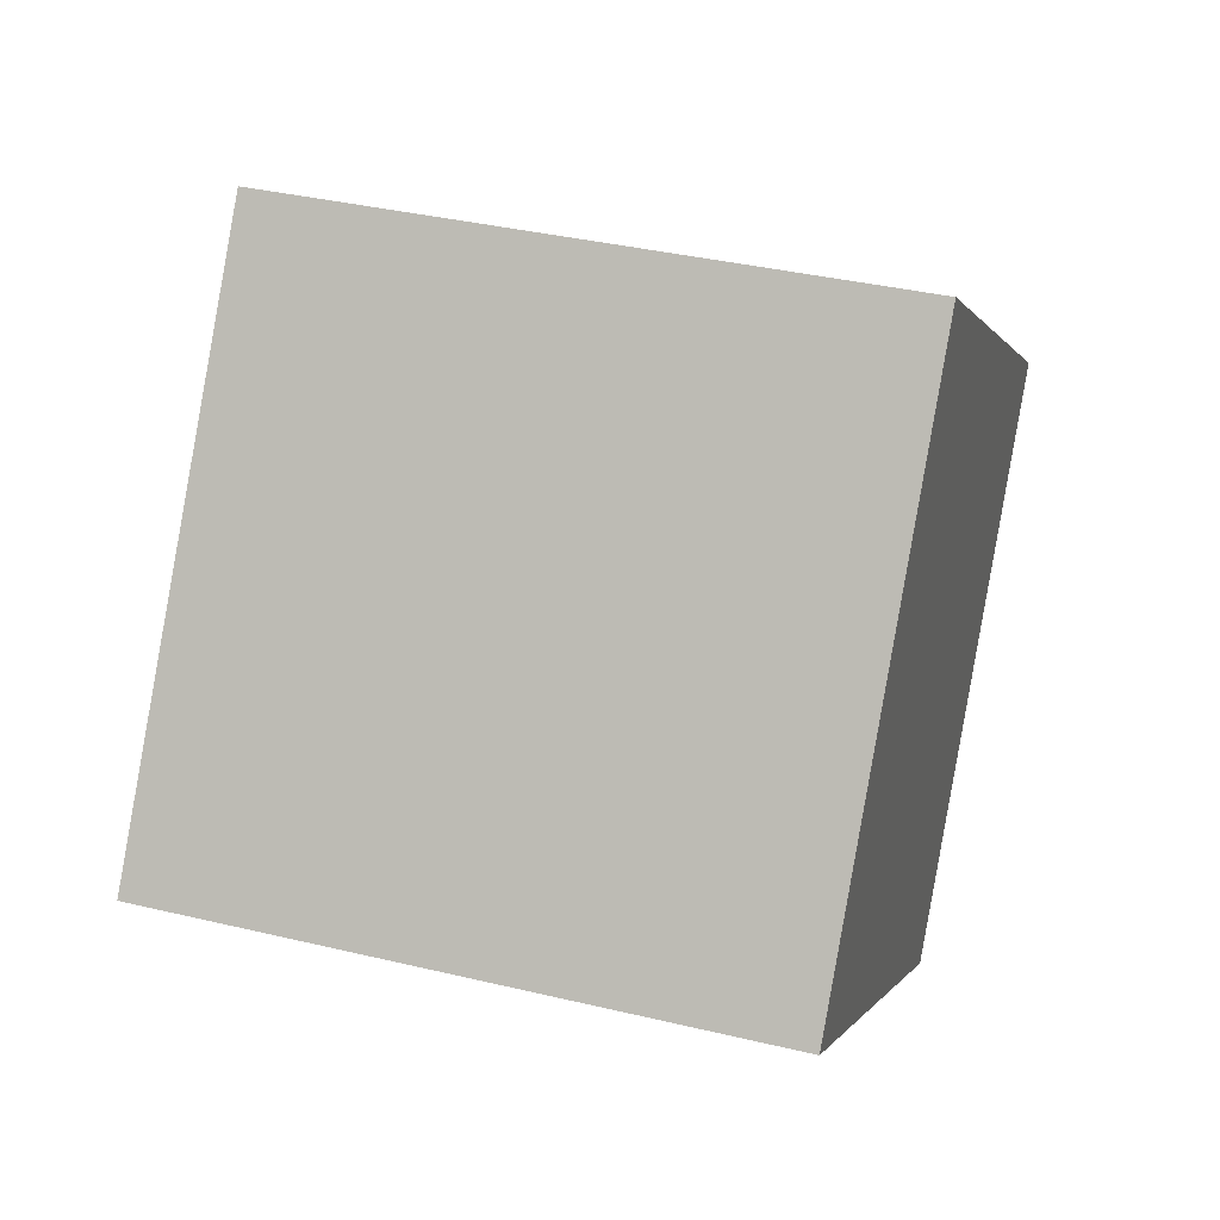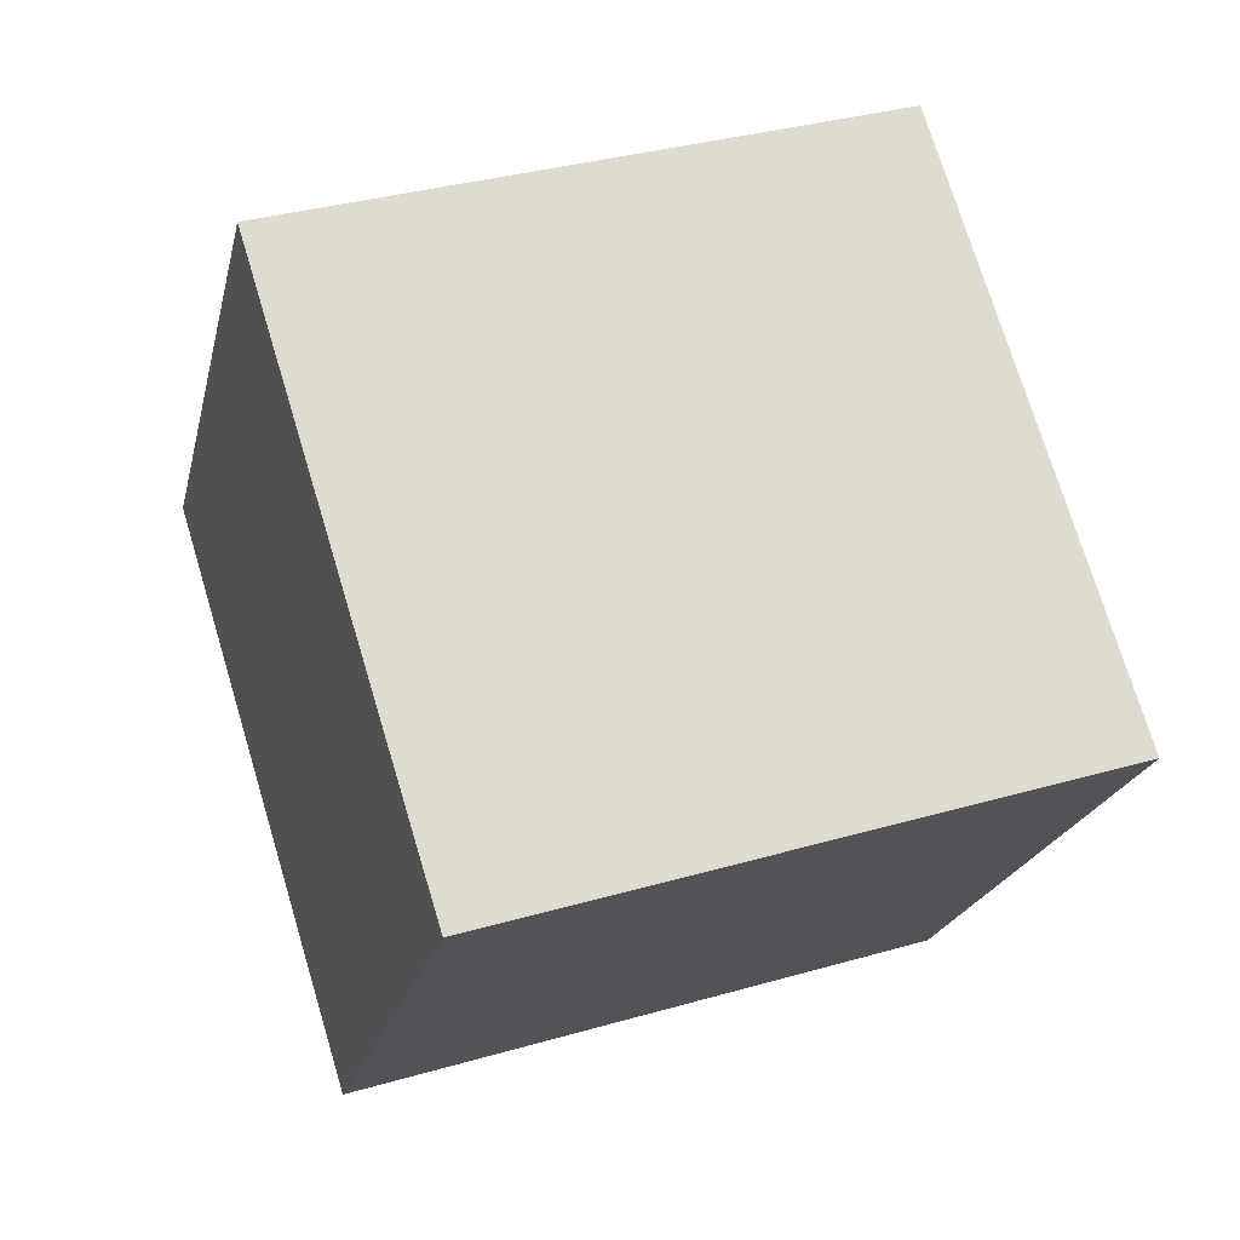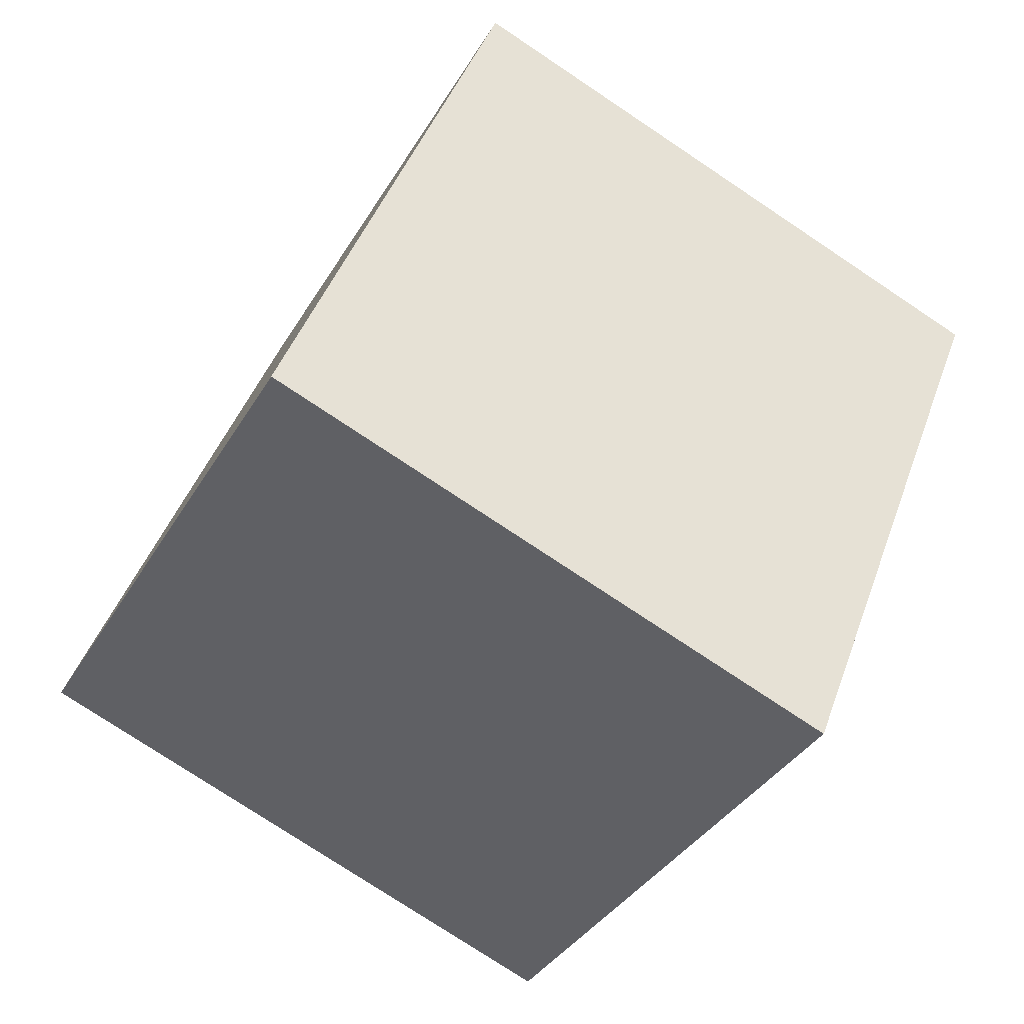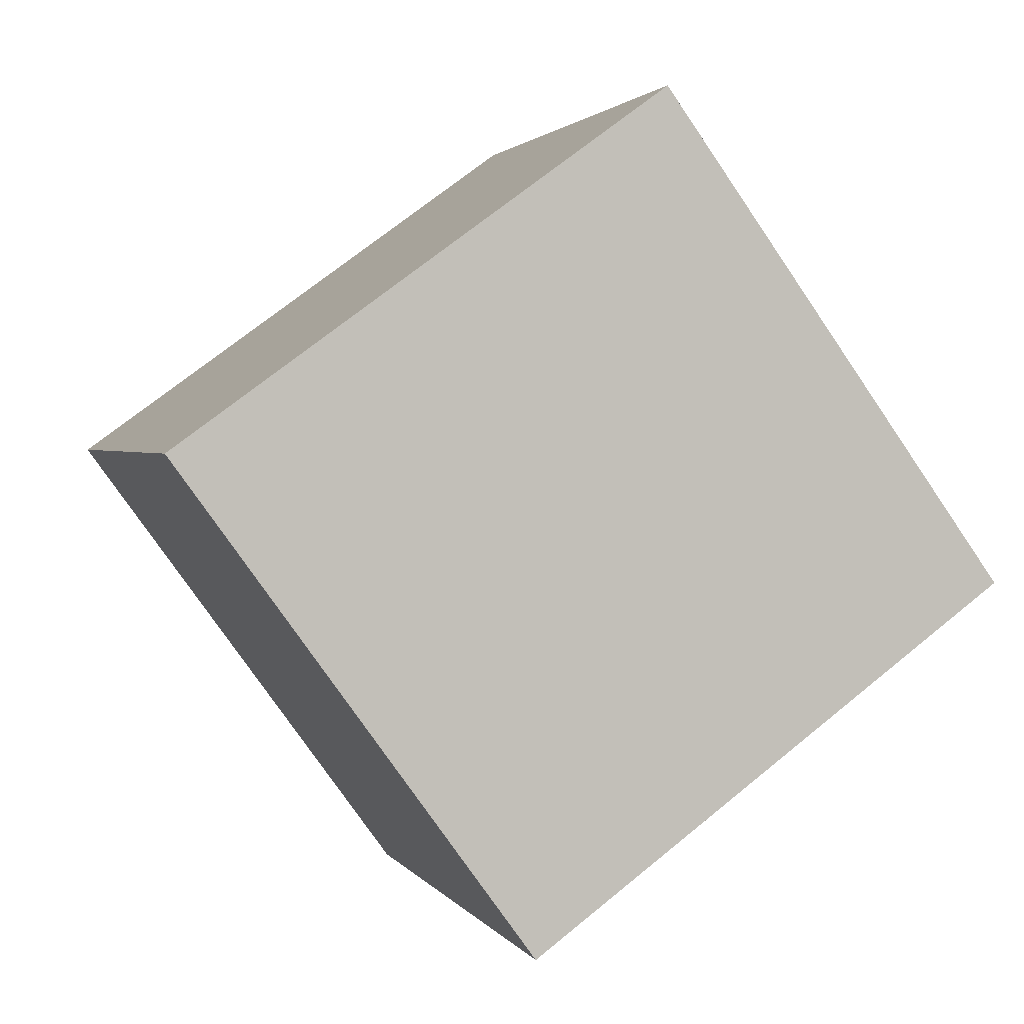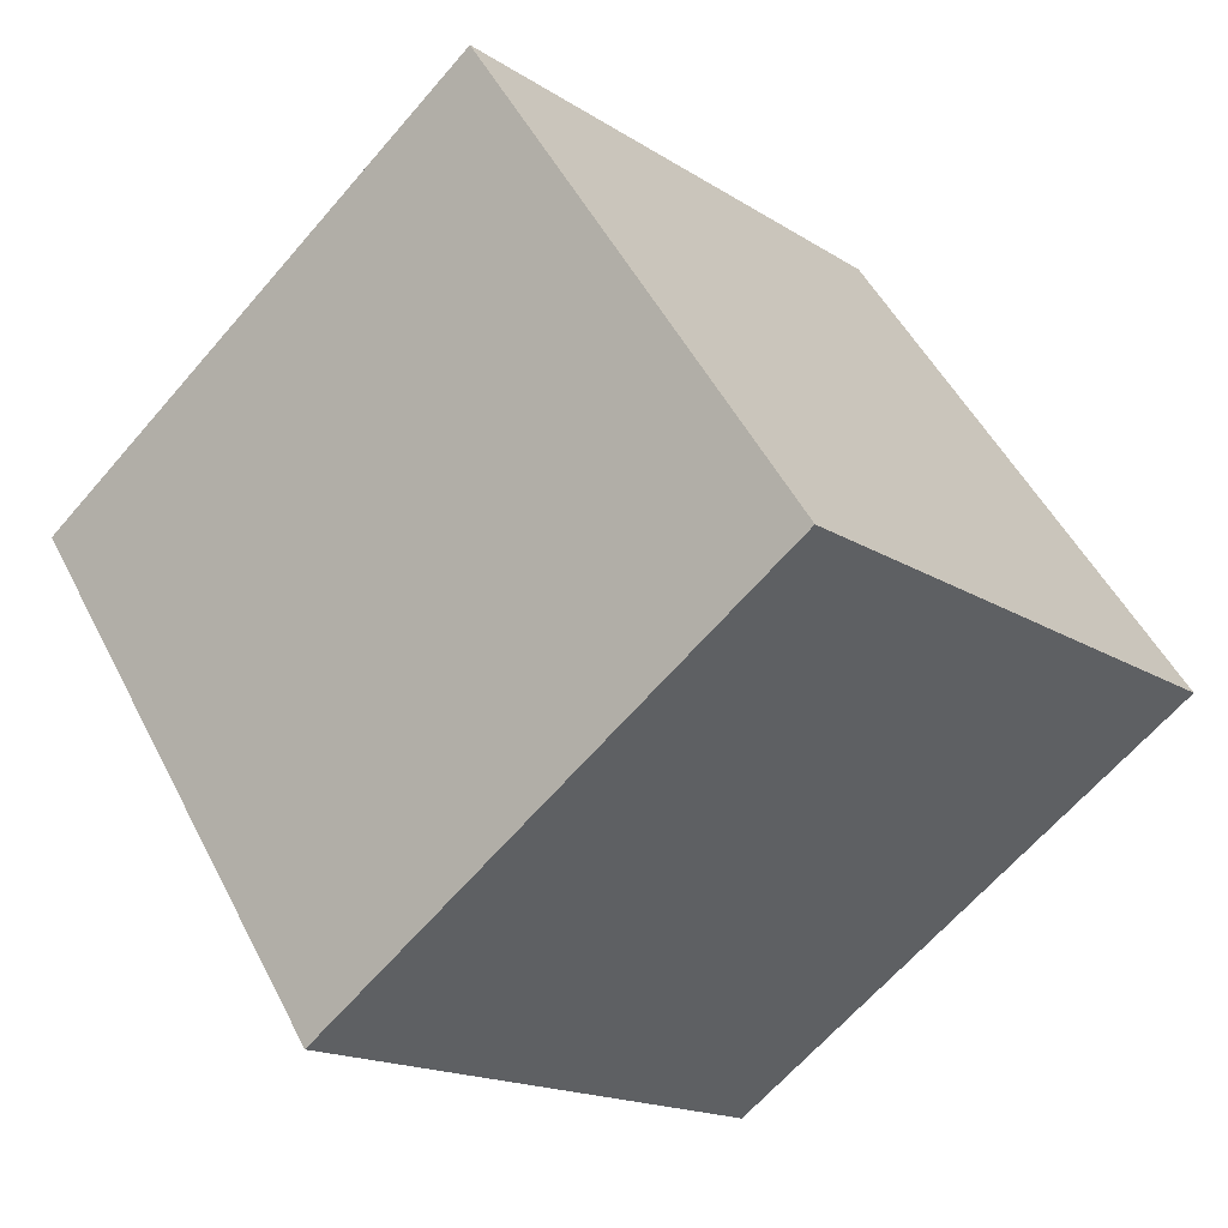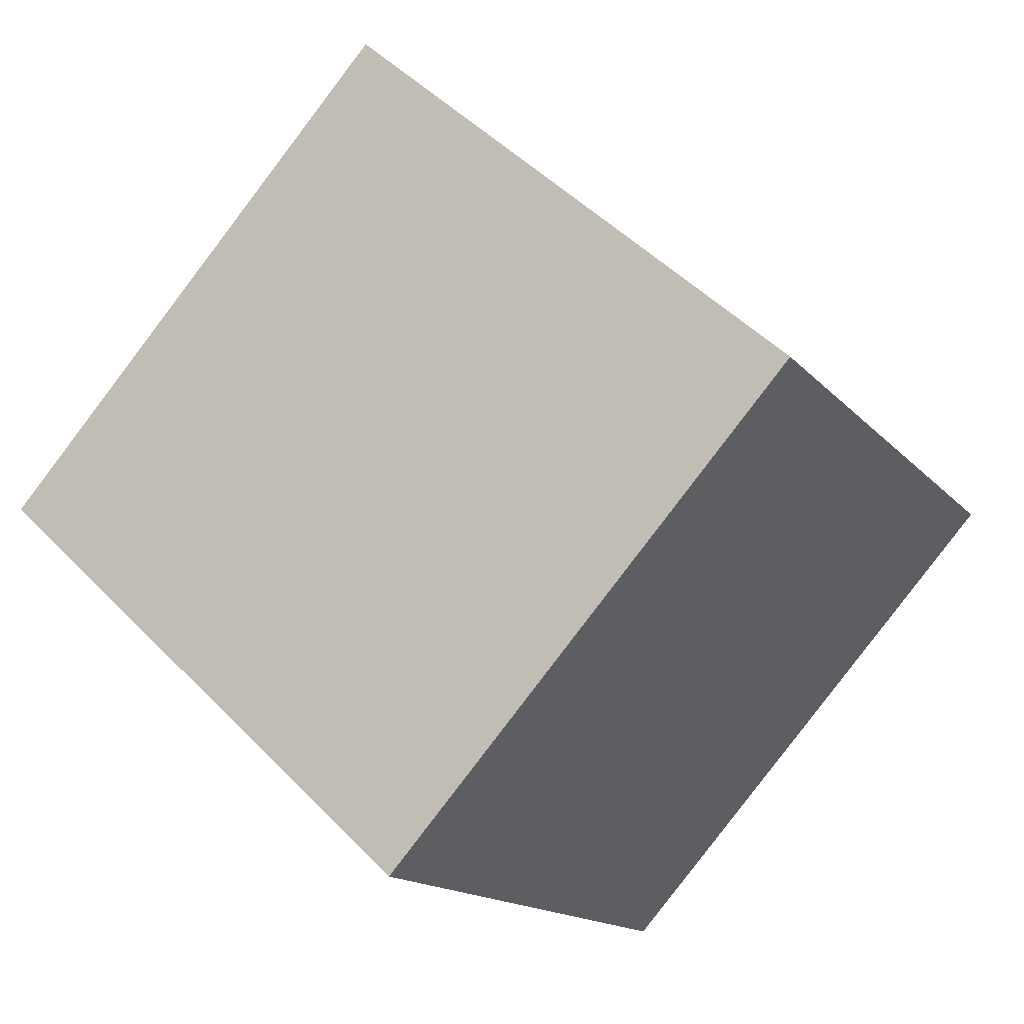
<metadata>
{"format":"obj","ext":"obj","renderer":"f3d","projection":"perspective","resolution":1024,"background":"white","views":[{"elev":37.3,"azim":17.3,"up":"+Z"},{"elev":35.2,"azim":159.3,"up":"+Z"},{"elev":-76.9,"azim":146.6,"up":"+Z"},{"elev":1.6,"azim":-106.7,"up":"+Y"},{"elev":-64.7,"azim":-130.5,"up":"+Z"},{"elev":48.7,"azim":-131.7,"up":"+Y"}]}
</metadata>
<code>
v 0.7198 0.5546 -0.3594
v 0.7188 0.7903 -0.03622
v 0.7202 0.4671 0.1994
v 0.7198 0.5546 -0.3594
v 0.7202 0.4671 0.1994
v 0.7212 0.2314 -0.1238
v 0.3198 0.5529 -0.3594
v 0.3212 0.2297 -0.1238
v 0.3202 0.4654 0.1994
v 0.3198 0.5529 -0.3594
v 0.3202 0.4654 0.1994
v 0.3188 0.7886 -0.03622
v 0.7198 0.5546 -0.3594
v 0.3198 0.5529 -0.3594
v 0.3188 0.7886 -0.03622
v 0.7198 0.5546 -0.3594
v 0.3188 0.7886 -0.03622
v 0.7188 0.7903 -0.03622
v 0.7188 0.7903 -0.03622
v 0.3188 0.7886 -0.03622
v 0.3202 0.4654 0.1994
v 0.7188 0.7903 -0.03622
v 0.3202 0.4654 0.1994
v 0.7202 0.4671 0.1994
v 0.7202 0.4671 0.1994
v 0.3202 0.4654 0.1994
v 0.3212 0.2297 -0.1238
v 0.7202 0.4671 0.1994
v 0.3212 0.2297 -0.1238
v 0.7212 0.2314 -0.1238
v 0.3198 0.5529 -0.3594
v 0.7198 0.5546 -0.3594
v 0.7212 0.2314 -0.1238
v 0.3198 0.5529 -0.3594
v 0.7212 0.2314 -0.1238
v 0.3212 0.2297 -0.1238
f 1 2 3
f 4 5 6
f 7 8 9
f 10 11 12
f 13 14 15
f 16 17 18
f 19 20 21
f 22 23 24
f 25 26 27
f 28 29 30
f 31 32 33
f 34 35 36

</code>
